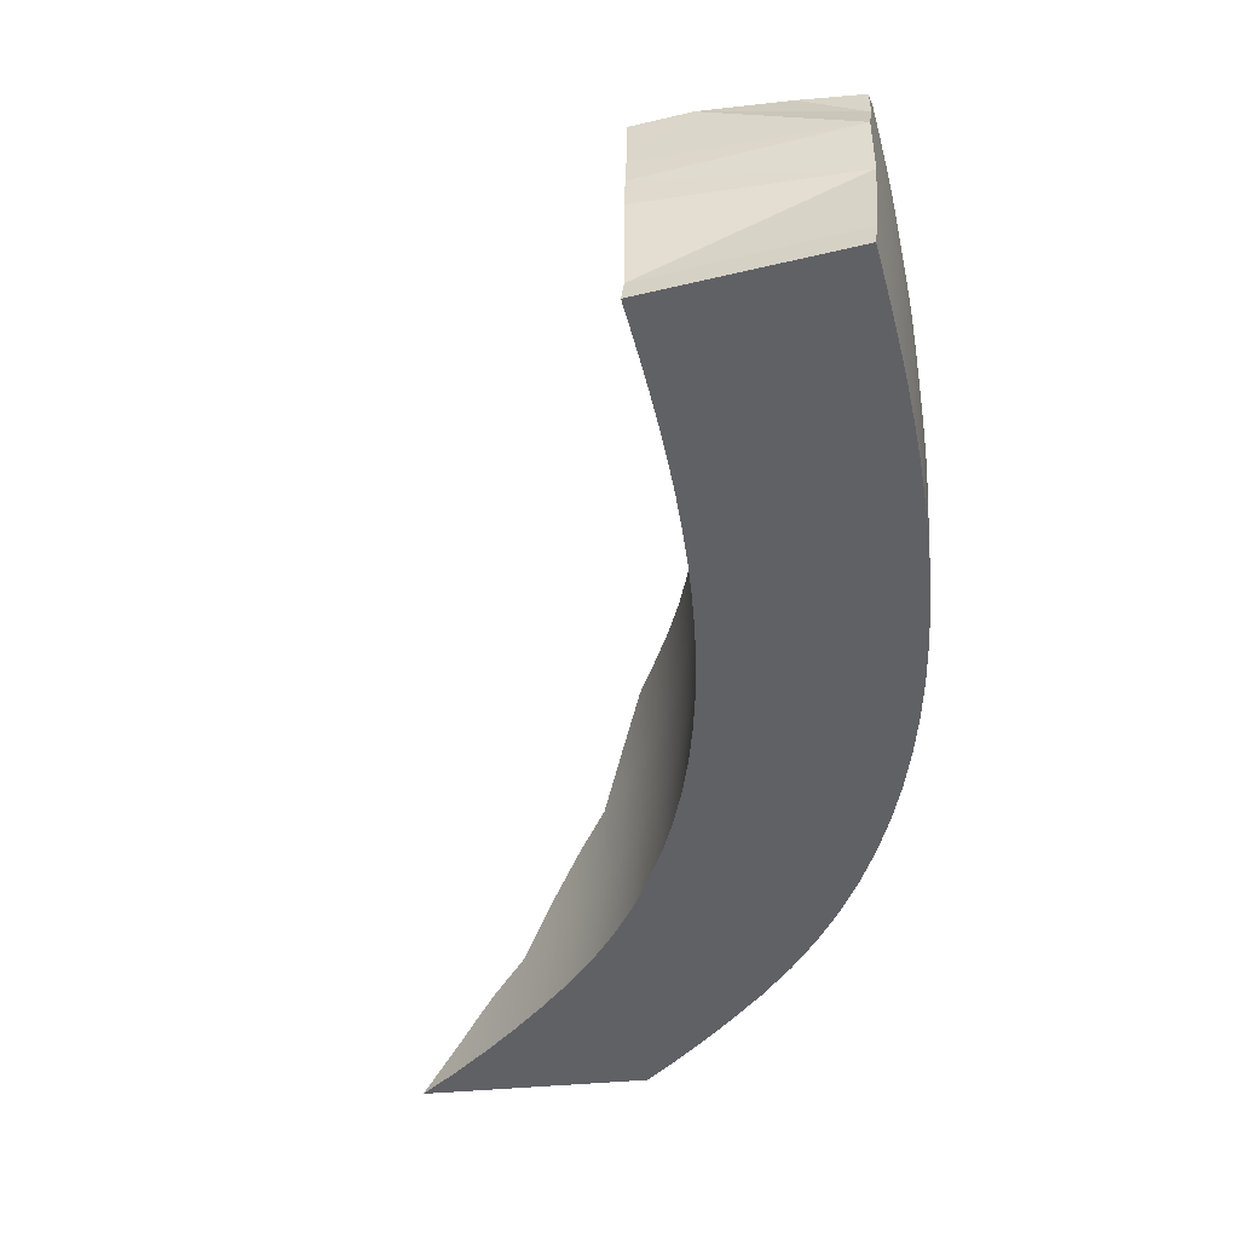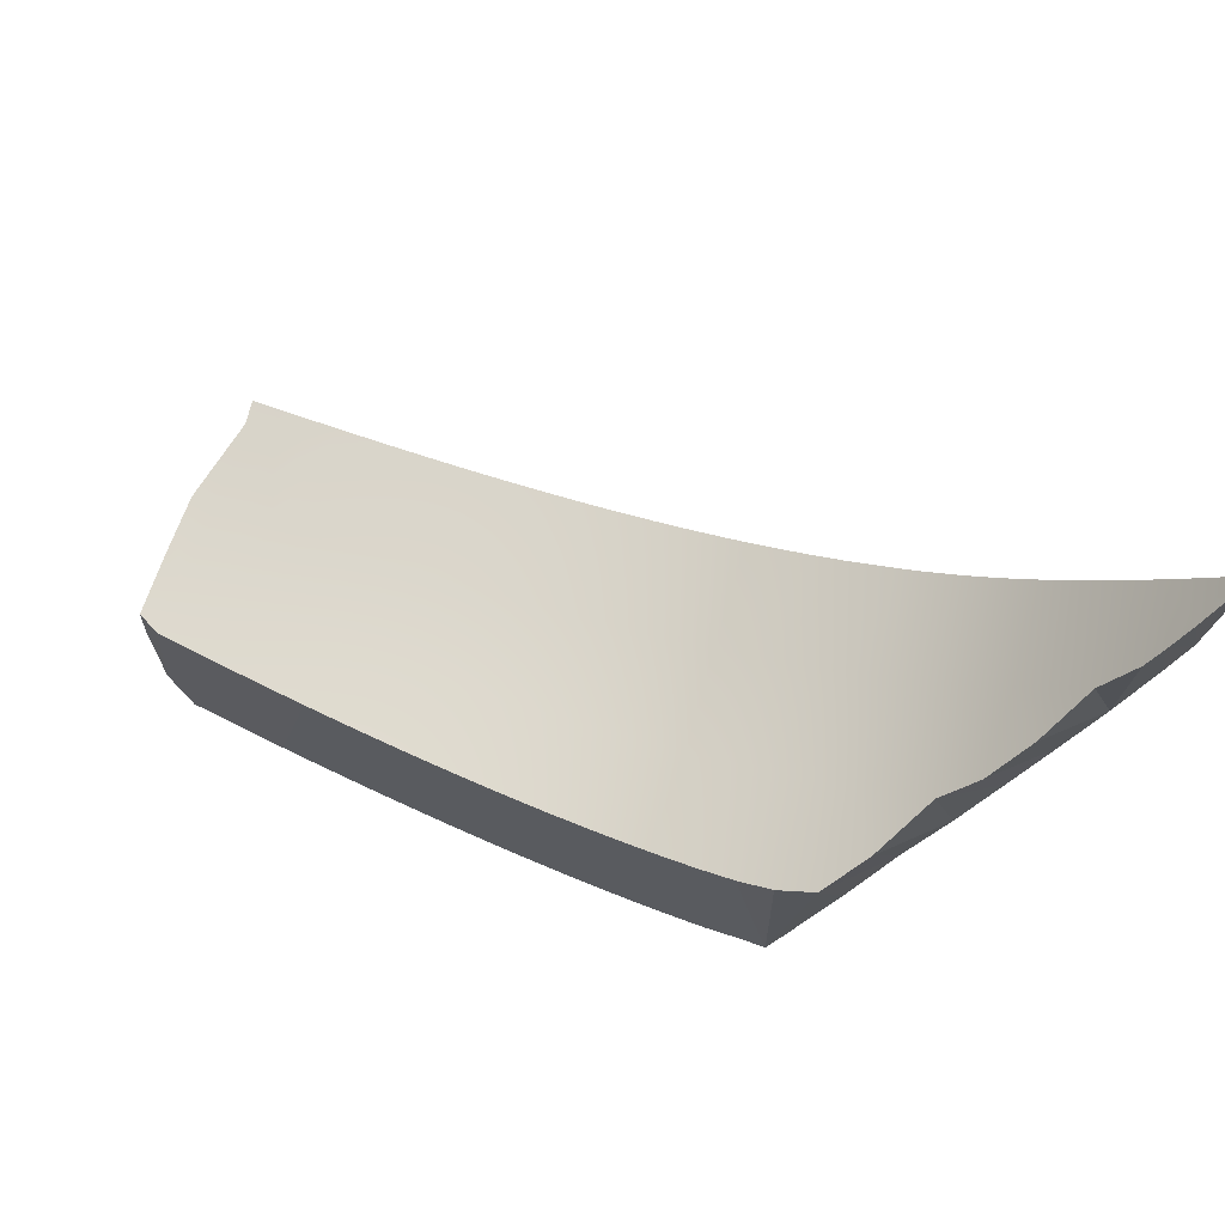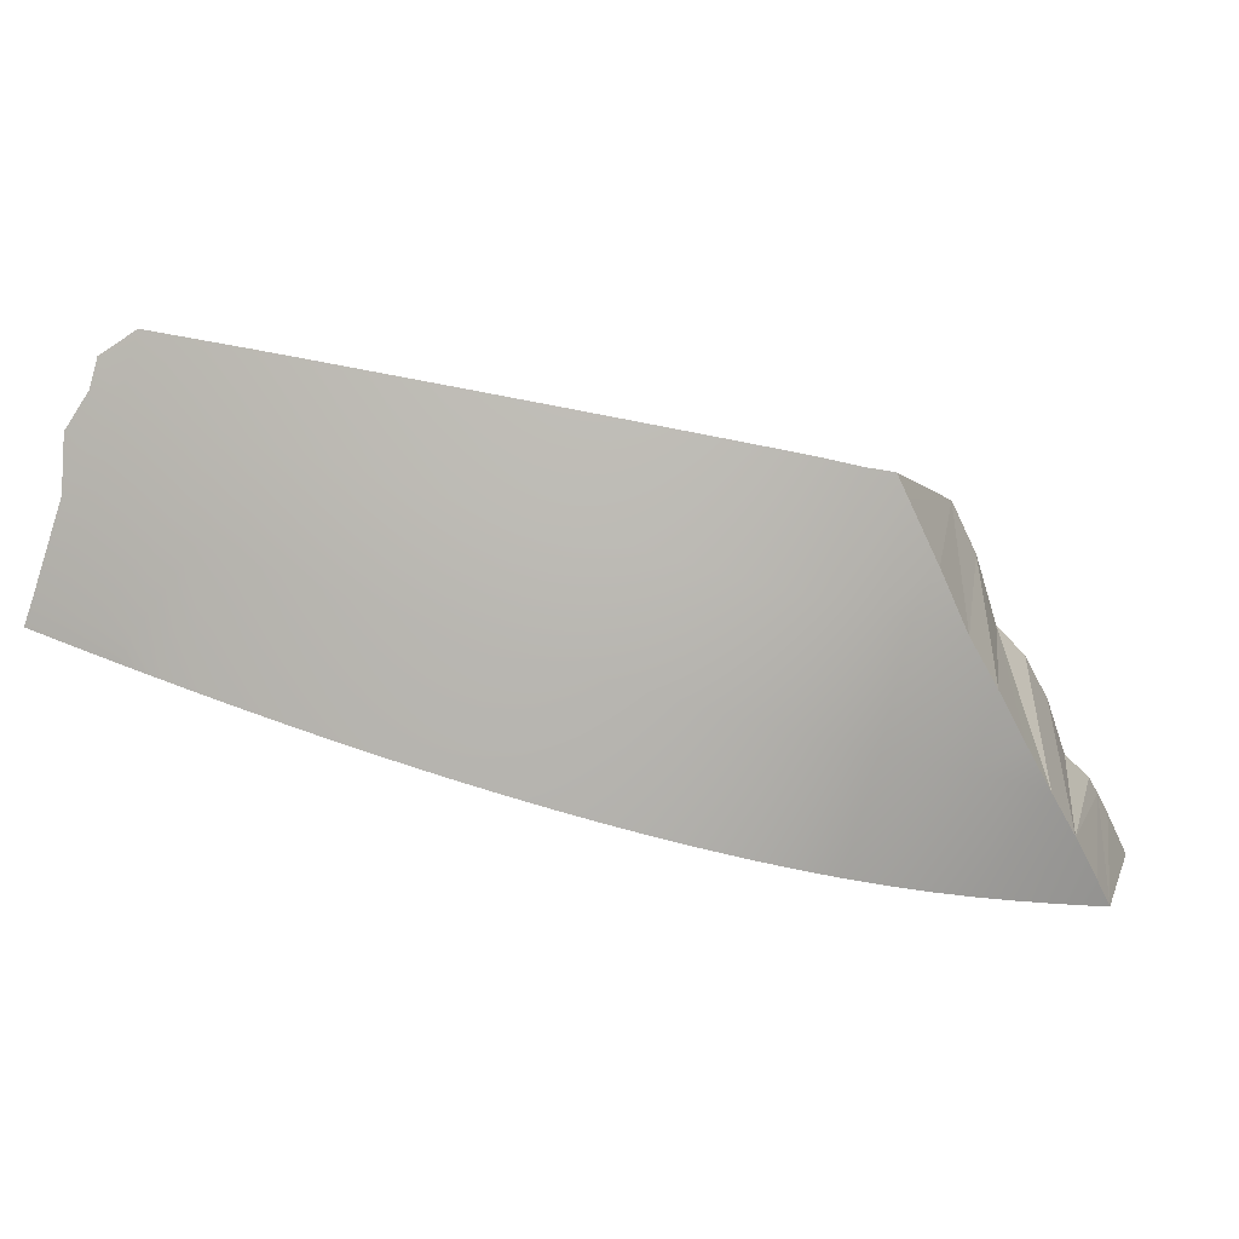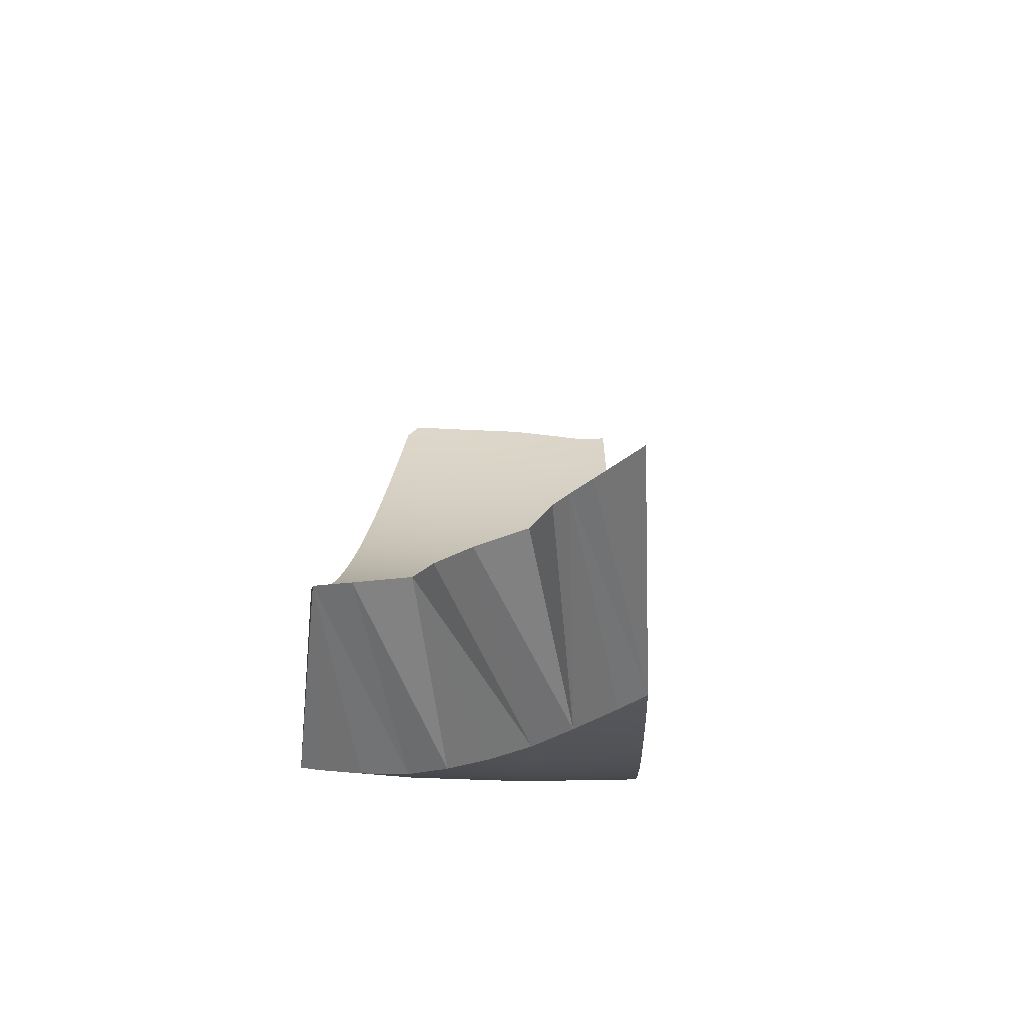
<metadata>
{"format":"obj","ext":"obj","renderer":"f3d","projection":"perspective","resolution":1024,"background":"white","views":[{"elev":-33.9,"azim":102.5,"up":"+Y"},{"elev":74.0,"azim":-144.2,"up":"+Z"},{"elev":4.7,"azim":-165.8,"up":"+Y"},{"elev":26.1,"azim":-72.9,"up":"+Z"}]}
</metadata>
<code>
o TeapotHandle_cell.091_TeapotHandle_cell.127
v -0.4123 -1.409 0.1282
v -0.4062 -1.407 0.1205
v -0.3999 -1.405 0.1132
v -0.3845 -1.352 0.09163
v -0.3771 -1.35 0.0872
v -0.3998 -1.381 0.107
v -0.3931 -1.379 0.1008
v -0.3861 -1.376 0.09518
v -0.3788 -1.374 0.09019
v -0.3715 -1.372 0.08577
v -0.3639 -1.37 0.08189
v -0.3563 -1.368 0.0785
v -0.3485 -1.365 0.07559
v -0.3407 -1.363 0.07311
v -0.3329 -1.361 0.07105
v -0.325 -1.358 0.06935
v -0.3172 -1.356 0.06801
v -0.3095 -1.354 0.06698
v -0.3018 -1.352 0.06623
v -0.2942 -1.35 0.06573
v -0.2868 -1.348 0.06544
v -0.2795 -1.346 0.06535
v -0.2724 -1.344 0.06541
v -0.2655 -1.342 0.0656
v -0.2589 -1.34 0.06588
v -0.2526 -1.338 0.06623
v -0.2466 -1.337 0.0666
v -0.3933 -1.403 0.1063
v -0.3866 -1.401 0.1001
v -0.3796 -1.399 0.09452
v -0.3724 -1.396 0.08954
v -0.3651 -1.394 0.08513
v -0.3576 -1.392 0.08124
v -0.35 -1.389 0.07787
v -0.3423 -1.387 0.07496
v -0.3345 -1.384 0.07249
v -0.3268 -1.382 0.07043
v -0.319 -1.379 0.06874
v -0.3112 -1.377 0.0674
v -0.3035 -1.374 0.06638
v -0.2959 -1.372 0.06563
v -0.2884 -1.37 0.06514
v -0.2811 -1.367 0.06487
v -0.2739 -1.365 0.06478
v -0.2669 -1.363 0.06485
v -0.2601 -1.361 0.06505
v -0.2535 -1.359 0.06534
v -0.2473 -1.357 0.06569
v -0.2413 -1.355 0.06607
v -0.2414 -1.375 0.06579
v -0.2355 -1.372 0.06617
v -0.407 -1.407 0.07215
v -0.3826 -1.348 0.04432
v -0.3997 -1.379 0.05884
v -0.3922 -1.376 0.05286
v -0.3845 -1.374 0.04752
v -0.3766 -1.372 0.04278
v -0.3685 -1.369 0.03862
v -0.3603 -1.367 0.03499
v -0.352 -1.364 0.03187
v -0.3436 -1.362 0.02922
v -0.3352 -1.36 0.02701
v -0.3268 -1.357 0.02519
v -0.3185 -1.355 0.02375
v -0.3101 -1.352 0.02265
v -0.3019 -1.35 0.02184
v -0.2938 -1.348 0.02131
v -0.2858 -1.346 0.021
v -0.278 -1.343 0.0209
v -0.2704 -1.341 0.02097
v -0.2631 -1.339 0.02117
v -0.256 -1.337 0.02147
v -0.2492 -1.336 0.02184
v -0.2428 -1.334 0.02224
v -0.4 -1.405 0.06479
v -0.3928 -1.403 0.05814
v -0.3853 -1.4 0.05216
v -0.3776 -1.398 0.04682
v -0.3697 -1.395 0.04209
v -0.3617 -1.393 0.03793
v -0.3535 -1.39 0.03431
v -0.3453 -1.387 0.0312
v -0.337 -1.385 0.02855
v -0.3287 -1.382 0.02634
v -0.3203 -1.38 0.02454
v -0.312 -1.377 0.0231
v -0.3038 -1.374 0.02201
v -0.2956 -1.372 0.02121
v -0.2876 -1.369 0.02068
v -0.2797 -1.367 0.02039
v -0.272 -1.364 0.0203
v -0.2645 -1.362 0.02037
v -0.2572 -1.359 0.02058
v -0.2502 -1.357 0.02089
v -0.2435 -1.355 0.02126
v -0.2372 -1.353 0.02167
v -0.2507 -1.379 0.0207
v -0.2438 -1.377 0.021
v -0.2372 -1.374 0.02138
v -0.2309 -1.372 0.02178
v -0.2437 -1.326 0.05471
v -0.2476 -1.323 0.03639
v -0.2402 -1.339 0.06682
v -0.2385 -1.346 0.06663
v -0.2365 -1.353 0.0664
v -0.2525 -1.323 0.02266
v -0.2443 -1.328 0.02263
v -0.2556 -1.327 0.06698
v -0.2494 -1.326 0.06731
v -0.244 -1.327 0.06747
v -0.2594 -1.324 0.02233
v -0.2688 -1.329 0.06644
v -0.2621 -1.328 0.06667
v -0.2667 -1.325 0.02208
v -0.2759 -1.33 0.06629
v -0.2831 -1.331 0.06627
v -0.2376 -1.341 0.02218
v -0.3537 -1.345 0.07691
v -0.3616 -1.346 0.07986
v -0.3694 -1.348 0.08328
v -0.3297 -1.34 0.07054
v -0.3377 -1.341 0.07228
v -0.3457 -1.343 0.07439
v -0.3897 -1.353 0.04884
v -0.3059 -1.335 0.06728
v -0.3138 -1.337 0.06808
v -0.3217 -1.338 0.06915
v -0.3877 -1.349 0.04735
v -0.2906 -1.333 0.06641
v -0.2982 -1.334 0.06674
v -0.3744 -1.346 0.04013
v -0.2744 -1.326 0.02192
v -0.282 -1.328 0.0219
v -0.2899 -1.329 0.02205
v -0.2981 -1.331 0.0224
v -0.3064 -1.332 0.02298
v -0.3148 -1.334 0.02383
v -0.3233 -1.335 0.02499
v -0.3319 -1.337 0.02648
v -0.3405 -1.339 0.02833
v -0.349 -1.34 0.0306
v -0.3576 -1.342 0.03329
v -0.3661 -1.344 0.03646
v -0.4176 -1.433 0.1445
v -0.4205 -1.424 0.1444
v -0.4207 -1.434 0.1491
v -0.424 -1.434 0.1541
v -0.4116 -1.431 0.1363
v -0.4169 -1.415 0.1362
v -0.4186 -1.419 0.1399
v -0.4056 -1.43 0.1283
v -0.3962 -1.366 0.1016
v -0.3918 -1.355 0.09681
v -0.4092 -1.397 0.1208
v -0.4051 -1.387 0.1137
v -0.4091 -1.4 0.07236
v -0.3725 -1.42 0.09465
v -0.3676 -1.419 0.09131
v -0.3994 -1.428 0.1207
v -0.393 -1.426 0.1133
v -0.3864 -1.424 0.1064
v -0.3795 -1.422 0.1002
v -0.4196 -1.435 0.09688
v -0.4213 -1.43 0.09685
v -0.4131 -1.433 0.08836
v -0.4175 -1.42 0.08829
v -0.4064 -1.432 0.08016
v -0.4134 -1.41 0.08004
v -0.4235 -1.436 0.1023
v -0.3192 -1.404 0.07063
v -0.327 -1.407 0.07268
v -0.3348 -1.409 0.07513
v -0.3426 -1.412 0.07803
v -0.3502 -1.414 0.0814
v -0.3578 -1.416 0.08527
v -0.3776 -1.423 0.0523
v -0.3852 -1.426 0.05827
v -0.3925 -1.428 0.06492
v -0.3949 -1.366 0.05353
v -0.4046 -1.389 0.06525
v -0.3996 -1.43 0.07228
v -0.2662 -1.388 0.06506
v -0.2734 -1.39 0.06513
v -0.2807 -1.392 0.06539
v -0.2883 -1.395 0.06588
v -0.2959 -1.397 0.06661
v -0.3036 -1.4 0.06763
v -0.3114 -1.402 0.06895
v -0.3619 -1.419 0.04225
v -0.3538 -1.417 0.0381
v -0.3698 -1.421 0.04697
v -0.2336 -1.378 0.06638
v -0.2396 -1.379 0.06599
v -0.2458 -1.381 0.06564
v -0.2524 -1.384 0.06534
v -0.2591 -1.386 0.06513
v -0.3456 -1.414 0.03449
v -0.3373 -1.412 0.03139
v -0.2956 -1.399 0.02226
v -0.3122 -1.404 0.02477
v -0.3039 -1.401 0.02334
v -0.3206 -1.406 0.02656
v -0.3289 -1.409 0.02875
v -0.2288 -1.378 0.02201
v -0.2352 -1.38 0.0216
v -0.2419 -1.382 0.02121
v -0.2489 -1.384 0.0209
v -0.2562 -1.386 0.02068
v -0.2637 -1.389 0.02059
v -0.2714 -1.391 0.02067
v -0.2794 -1.394 0.02096
v -0.2874 -1.396 0.02147
v -0.2372 -1.353 0.02167
v -0.2309 -1.372 0.02178
v -0.3845 -1.352 0.09163
v -0.3771 -1.35 0.0872
v -0.2443 -1.328 0.02263
v -0.2428 -1.334 0.02224
v -0.2402 -1.339 0.06682
v -0.2385 -1.346 0.06663
v -0.2365 -1.353 0.0664
v -0.2621 -1.328 0.06667
v -0.2556 -1.327 0.06698
v -0.2525 -1.323 0.02266
v -0.2594 -1.324 0.02233
v -0.2759 -1.33 0.06629
v -0.2688 -1.329 0.06644
v -0.2667 -1.325 0.02208
v -0.3616 -1.346 0.07986
v -0.3537 -1.345 0.07691
v -0.3694 -1.348 0.08328
v -0.3377 -1.341 0.07228
v -0.3297 -1.34 0.07054
v -0.3457 -1.343 0.07439
v -0.3138 -1.337 0.06808
v -0.3059 -1.335 0.06728
v -0.3217 -1.338 0.06915
v -0.2982 -1.334 0.06674
v -0.2906 -1.333 0.06641
v -0.282 -1.328 0.0219
v -0.2899 -1.329 0.02205
v -0.2981 -1.331 0.0224
v -0.3064 -1.332 0.02298
v -0.3148 -1.334 0.02383
v -0.3233 -1.335 0.02499
v -0.3319 -1.337 0.02648
v -0.3405 -1.339 0.02833
v -0.349 -1.34 0.0306
v -0.3576 -1.342 0.03329
v -0.3661 -1.344 0.03646
v -0.3744 -1.346 0.04013
v -0.4207 -1.434 0.1491
v -0.4176 -1.433 0.1445
v -0.4116 -1.431 0.1363
v -0.4169 -1.415 0.1362
v -0.4186 -1.419 0.1399
v -0.4205 -1.424 0.1444
v -0.4056 -1.43 0.1283
v -0.3962 -1.366 0.1016
v -0.3918 -1.355 0.09681
v -0.4092 -1.397 0.1208
v -0.4051 -1.387 0.1137
v -0.3725 -1.42 0.09465
v -0.3676 -1.419 0.09131
v -0.3994 -1.428 0.1207
v -0.393 -1.426 0.1133
v -0.3864 -1.424 0.1064
v -0.3795 -1.422 0.1002
v -0.4131 -1.433 0.08836
v -0.4196 -1.435 0.09688
v -0.4175 -1.42 0.08829
v -0.4213 -1.43 0.09685
v -0.4064 -1.432 0.08016
v -0.327 -1.407 0.07268
v -0.3192 -1.404 0.07063
v -0.3348 -1.409 0.07513
v -0.3426 -1.412 0.07803
v -0.3502 -1.414 0.0814
v -0.3578 -1.416 0.08527
v -0.3776 -1.423 0.0523
v -0.3852 -1.426 0.05827
v -0.3925 -1.428 0.06492
v -0.3897 -1.353 0.04884
v -0.3949 -1.366 0.05353
v -0.3996 -1.43 0.07228
v -0.4046 -1.389 0.06525
v -0.4091 -1.4 0.07236
v -0.2734 -1.39 0.06513
v -0.2662 -1.388 0.06506
v -0.2807 -1.392 0.06539
v -0.2883 -1.395 0.06588
v -0.2959 -1.397 0.06661
v -0.3036 -1.4 0.06763
v -0.3114 -1.402 0.06895
v -0.3538 -1.417 0.0381
v -0.3619 -1.419 0.04225
v -0.3698 -1.421 0.04697
v -0.2396 -1.379 0.06599
v -0.2336 -1.378 0.06638
v -0.2458 -1.381 0.06564
v -0.2591 -1.386 0.06513
v -0.2524 -1.384 0.06534
v -0.3373 -1.412 0.03139
v -0.3456 -1.414 0.03449
v -0.3039 -1.401 0.02334
v -0.3122 -1.404 0.02477
v -0.3206 -1.406 0.02656
v -0.3289 -1.409 0.02875
v -0.2288 -1.378 0.02201
v -0.2352 -1.38 0.0216
v -0.2419 -1.382 0.02121
v -0.2489 -1.384 0.0209
v -0.2562 -1.386 0.02068
v -0.2637 -1.389 0.02059
v -0.2714 -1.391 0.02067
v -0.2794 -1.394 0.02096
v -0.2874 -1.396 0.02147
v -0.2956 -1.399 0.02226
v -0.2355 -1.372 0.06617
v -0.2494 -1.326 0.06731
v -0.244 -1.327 0.06747
v -0.2744 -1.326 0.02192
v -0.2831 -1.331 0.06627
v -0.2376 -1.341 0.02218
v -0.3877 -1.349 0.04735
v -0.3826 -1.348 0.04432
v -0.424 -1.434 0.1541
v -0.4123 -1.409 0.1282
v -0.3998 -1.381 0.107
v -0.4134 -1.41 0.08004
v -0.4235 -1.436 0.1023
v -0.3997 -1.379 0.05884
f 101 109 321
f 102 108 109
f 114 112 102
f 102 218 217
f 133 116 132
f 6 180 156
f 142 123 122
f 190 172 173
f 324 103 104
f 101 321 103
f 325 124 260
f 96 105 51
f 256 272 331
f 217 106 102
f 206 205 193
f 252 331 270
f 101 102 109
f 108 102 113
f 106 111 102
f 114 132 112
f 132 116 115
f 102 111 114
f 113 102 112
f 132 115 112
f 102 101 218
f 133 129 116
f 271 256 255
f 1 154 271
f 271 255 1
f 156 168 6
f 54 180 152
f 124 179 260
f 152 260 54
f 154 168 271
f 6 152 180
f 179 54 260
f 168 155 6
f 155 168 154
f 129 133 134
f 134 135 129
f 136 137 125
f 138 127 126
f 140 122 121
f 142 143 123
f 131 53 119
f 325 260 4
f 325 4 5
f 143 131 118
f 138 126 137
f 135 136 130
f 130 129 135
f 125 130 136
f 137 126 125
f 53 325 120
f 325 5 120
f 139 127 138
f 139 121 127
f 53 120 119
f 131 119 118
f 139 140 121
f 140 141 122
f 143 118 123
f 122 141 142
f 252 270 253
f 269 161 160
f 181 178 157
f 177 176 175
f 191 189 174
f 190 197 172
f 198 203 170
f 202 200 188
f 201 199 186
f 212 184 185
f 210 209 182
f 208 195 196
f 206 195 207
f 195 208 207
f 209 196 182
f 199 212 185
f 203 202 170
f 189 190 173
f 178 177 158
f 270 254 253
f 270 151 254
f 176 191 175
f 200 201 187
f 208 196 209
f 210 182 183
f 197 198 171
f 270 159 151
f 270 160 159
f 210 183 211
f 183 184 211
f 270 269 160
f 269 273 161
f 211 184 212
f 199 185 186
f 161 273 162
f 162 273 181
f 201 186 187
f 200 187 188
f 157 162 181
f 158 157 178
f 202 188 170
f 198 170 171
f 175 158 177
f 174 175 191
f 197 171 172
f 173 174 189
f 103 324 101
f 218 101 324
f 192 204 51
f 100 96 51
f 324 104 96
f 51 204 100
f 104 105 96
f 331 327 145
f 145 256 331
f 271 272 256
f 204 192 205
f 194 195 206
f 192 193 205
f 206 193 194
f 252 327 331
f 258 2 328
f 265 3 2
f 215 10 216
f 10 231 216
f 329 29 7
f 7 30 8
f 8 31 9
f 9 32 10
f 10 33 11
f 11 34 12
f 12 35 13
f 13 36 14
f 14 37 15
f 15 38 16
f 16 39 17
f 17 40 18
f 18 41 19
f 19 42 20
f 20 43 21
f 21 44 22
f 22 45 23
f 23 46 24
f 24 47 25
f 25 48 26
f 26 49 27
f 49 220 27
f 266 28 3
f 267 29 28
f 268 30 29
f 30 264 31
f 31 279 32
f 279 33 32
f 278 34 33
f 277 35 34
f 276 36 35
f 274 37 36
f 275 38 37
f 294 39 38
f 293 40 39
f 292 41 40
f 291 42 41
f 290 43 42
f 288 44 43
f 289 45 44
f 301 46 45
f 302 47 46
f 47 50 48
f 48 319 49
f 49 319 221
f 300 298 50
f 298 319 50
f 251 57 326
f 332 77 76
f 55 78 77
f 56 79 78
f 57 80 79
f 58 81 80
f 59 82 81
f 60 83 82
f 61 84 83
f 62 85 84
f 63 86 85
f 64 87 86
f 65 88 87
f 66 89 88
f 67 90 89
f 68 91 90
f 69 92 91
f 70 93 92
f 71 94 93
f 72 95 94
f 73 213 95
f 74 117 213
f 75 285 52
f 76 282 75
f 77 281 76
f 78 280 77
f 79 297 78
f 80 296 79
f 81 295 80
f 82 304 81
f 83 303 82
f 84 308 83
f 85 307 84
f 86 306 85
f 87 305 86
f 88 318 87
f 89 317 88
f 90 316 89
f 91 315 90
f 92 314 91
f 92 97 313
f 93 98 97
f 94 99 98
f 95 214 99
f 313 97 312
f 98 312 97
f 99 311 98
f 214 310 99
f 238 19 20
f 330 285 167
f 247 61 248
f 230 12 13
f 110 27 219
f 261 328 2
f 246 62 247
f 320 26 27
f 330 287 52
f 222 24 25
f 332 284 55
f 227 23 24
f 241 67 242
f 240 68 241
f 242 66 243
f 225 71 228
f 236 18 19
f 232 14 15
f 287 75 52
f 237 16 17
f 149 258 328
f 245 63 246
f 284 56 55
f 259 329 7
f 283 57 56
f 235 17 18
f 262 28 329
f 239 20 21
f 224 72 225
f 322 69 240
f 257 144 148
f 234 13 14
f 107 73 224
f 228 70 322
f 244 64 245
f 248 60 249
f 249 59 250
f 226 22 23
f 223 25 26
f 259 8 153
f 163 169 164
f 323 21 22
f 233 15 16
f 286 76 75
f 229 11 12
f 261 3 262
f 166 167 165
f 257 146 144
f 283 128 326
f 164 165 163
f 243 65 244
f 153 9 215
f 250 58 251
f 258 265 2
f 265 266 3
f 215 9 10
f 10 11 231
f 329 28 29
f 7 29 30
f 8 30 31
f 9 31 32
f 10 32 33
f 11 33 34
f 12 34 35
f 13 35 36
f 14 36 37
f 15 37 38
f 16 38 39
f 17 39 40
f 18 40 41
f 19 41 42
f 20 42 43
f 21 43 44
f 22 44 45
f 23 45 46
f 24 46 47
f 25 47 48
f 26 48 49
f 219 27 220
f 49 221 220
f 266 267 28
f 267 268 29
f 268 263 30
f 30 263 264
f 31 264 279
f 279 278 33
f 278 277 34
f 277 276 35
f 276 274 36
f 274 275 37
f 275 294 38
f 294 293 39
f 293 292 40
f 292 291 41
f 291 290 42
f 290 288 43
f 288 289 44
f 289 301 45
f 301 302 46
f 302 300 47
f 47 300 50
f 48 50 319
f 298 299 319
f 251 58 57
f 332 55 77
f 55 56 78
f 56 57 79
f 57 58 80
f 58 59 81
f 59 60 82
f 60 61 83
f 61 62 84
f 62 63 85
f 63 64 86
f 64 65 87
f 65 66 88
f 66 67 89
f 67 68 90
f 68 69 91
f 69 70 92
f 70 71 93
f 71 72 94
f 72 73 95
f 73 74 213
f 75 282 285
f 76 281 282
f 77 280 281
f 78 297 280
f 79 296 297
f 80 295 296
f 81 304 295
f 82 303 304
f 83 308 303
f 84 307 308
f 85 306 307
f 86 305 306
f 87 318 305
f 88 317 318
f 89 316 317
f 90 315 316
f 91 314 315
f 92 313 314
f 92 93 97
f 93 94 98
f 94 95 99
f 95 213 214
f 98 311 312
f 99 310 311
f 214 309 310
f 238 236 19
f 330 52 285
f 247 62 61
f 230 229 12
f 110 320 27
f 246 63 62
f 320 223 26
f 222 227 24
f 227 226 23
f 241 68 67
f 240 69 68
f 242 67 66
f 225 72 71
f 236 235 18
f 232 234 14
f 287 286 75
f 237 233 16
f 149 148 258
f 245 64 63
f 284 283 56
f 283 326 57
f 235 237 17
f 262 3 28
f 239 238 20
f 224 73 72
f 322 70 69
f 148 149 150
f 150 257 148
f 234 230 13
f 107 74 73
f 228 71 70
f 244 65 64
f 248 61 60
f 249 60 59
f 226 323 22
f 223 222 25
f 259 7 8
f 323 239 21
f 233 232 15
f 286 332 76
f 229 231 11
f 261 2 3
f 166 330 167
f 257 147 146
f 164 166 165
f 243 66 65
f 153 8 9
f 250 59 58

</code>
